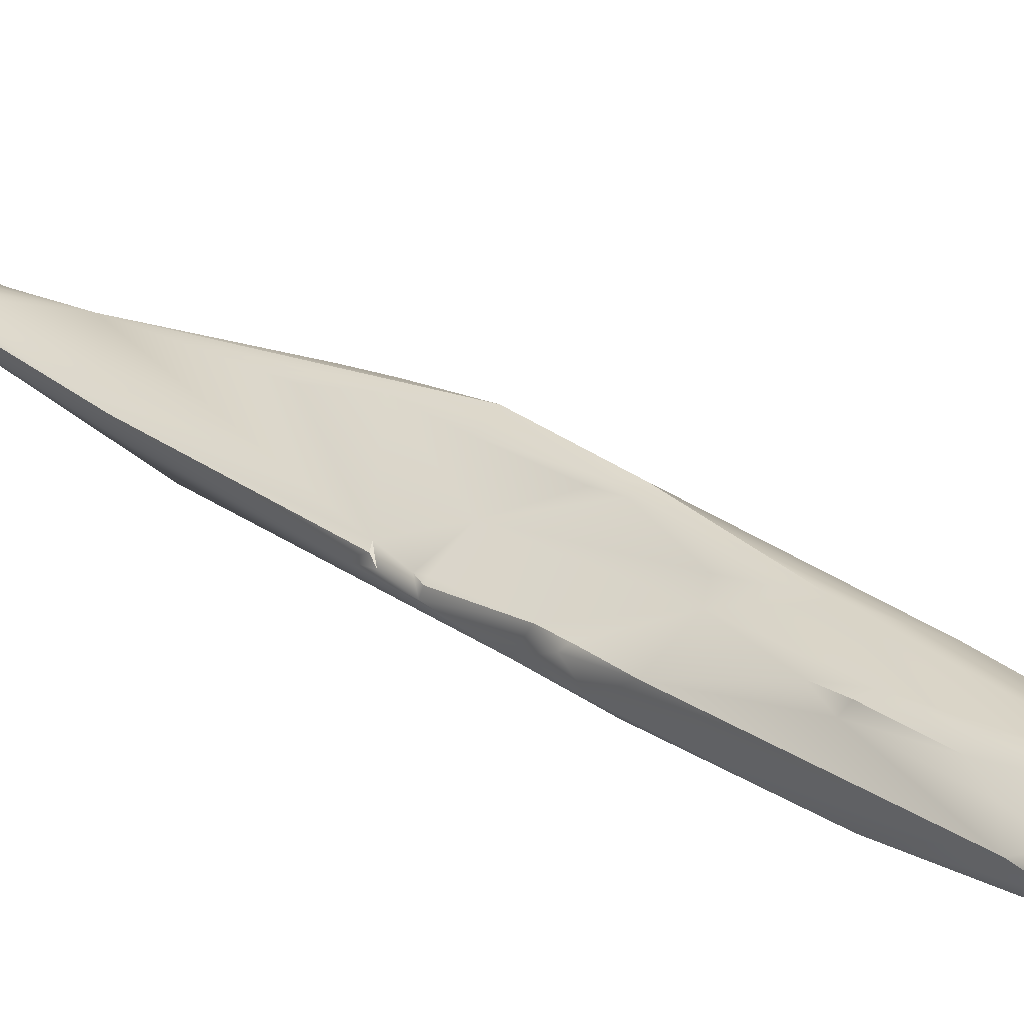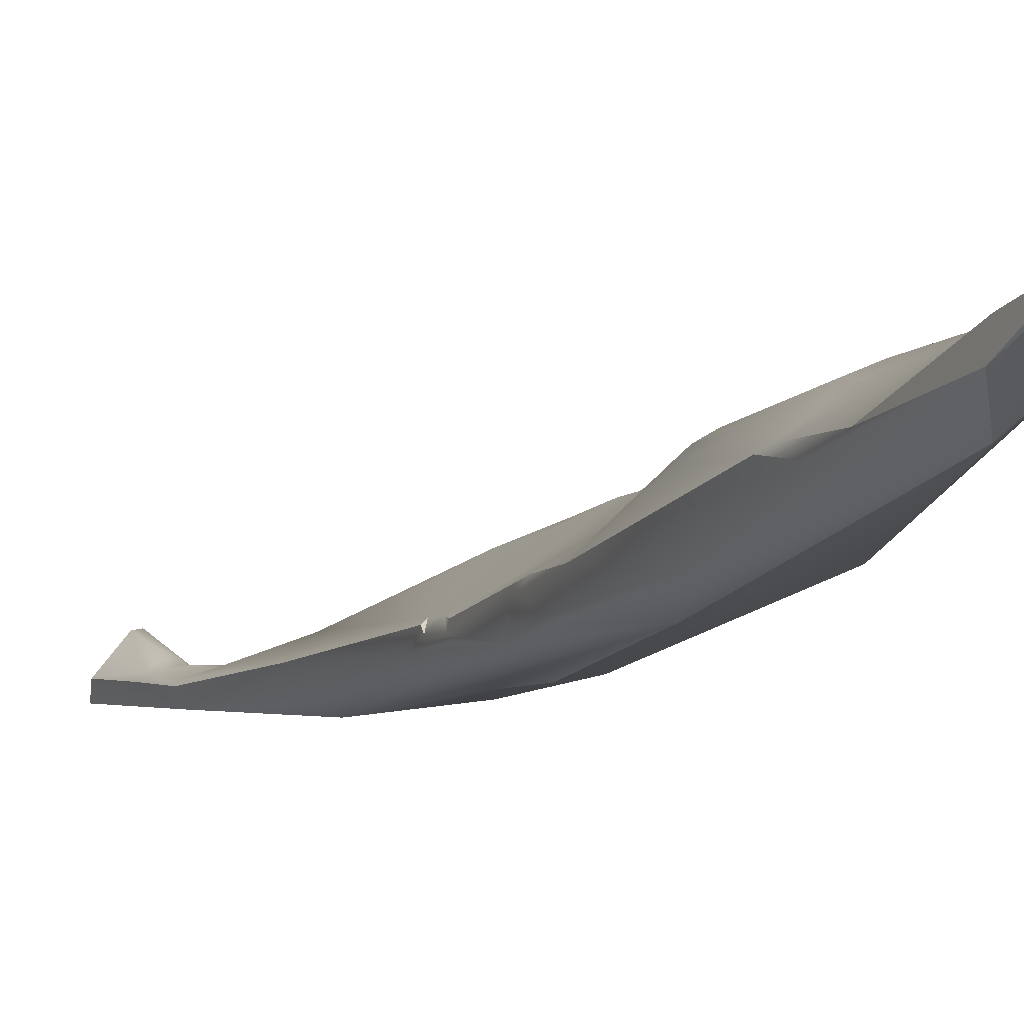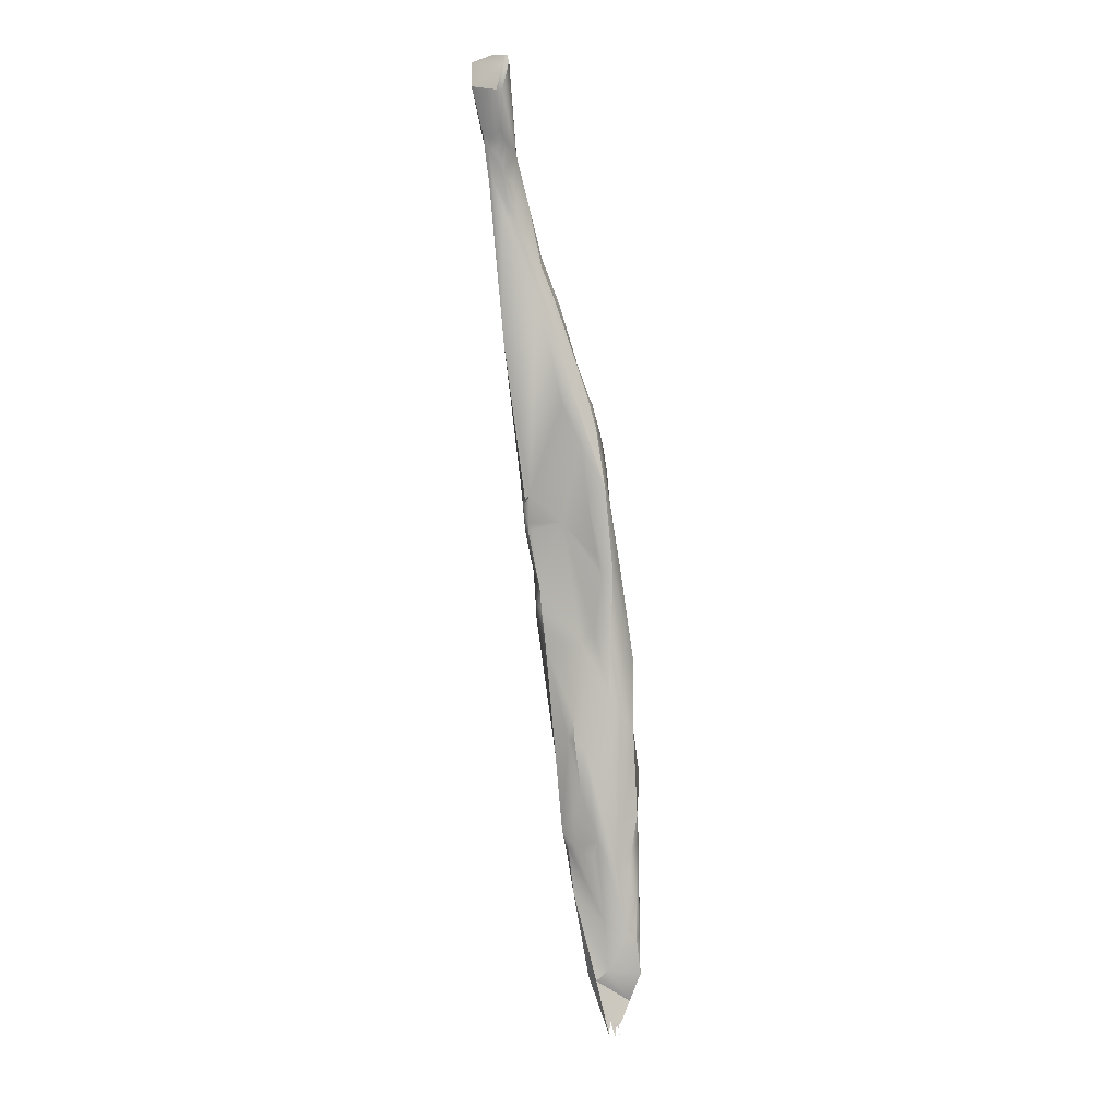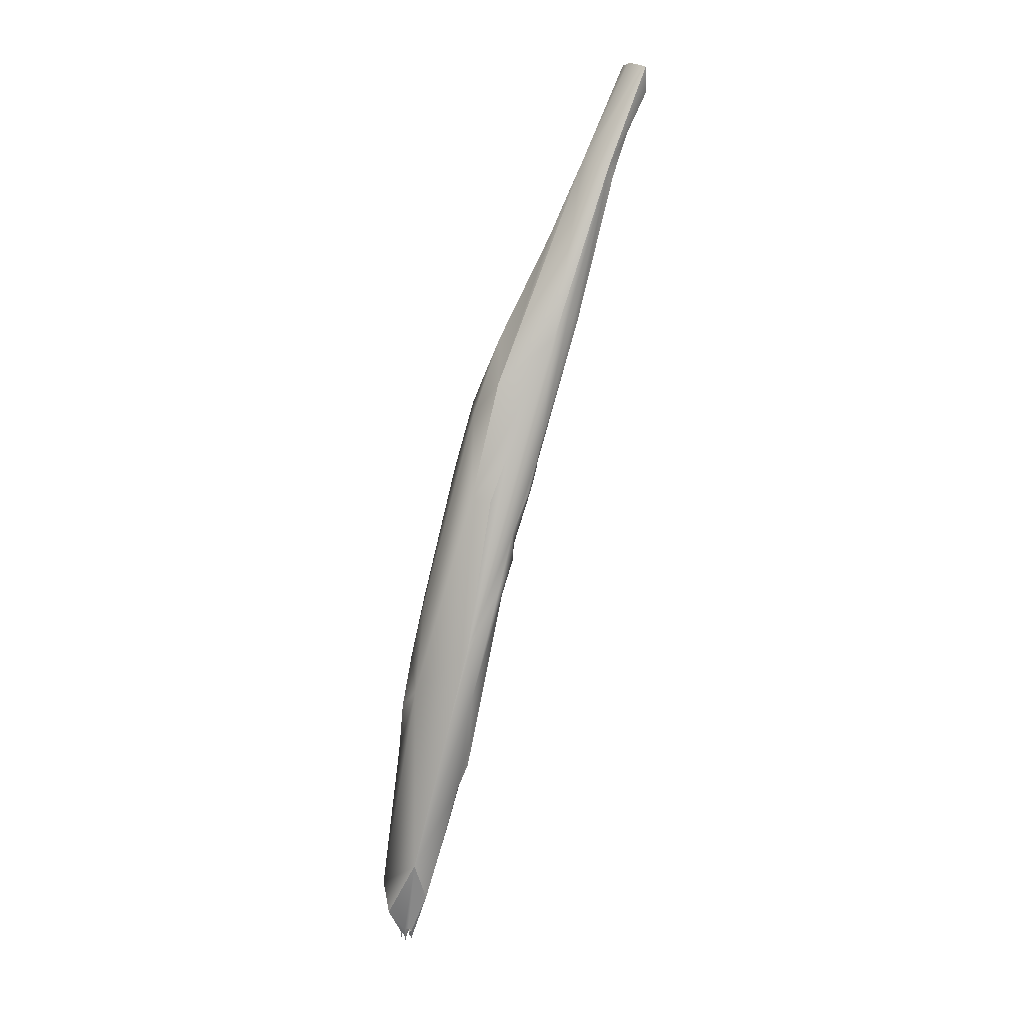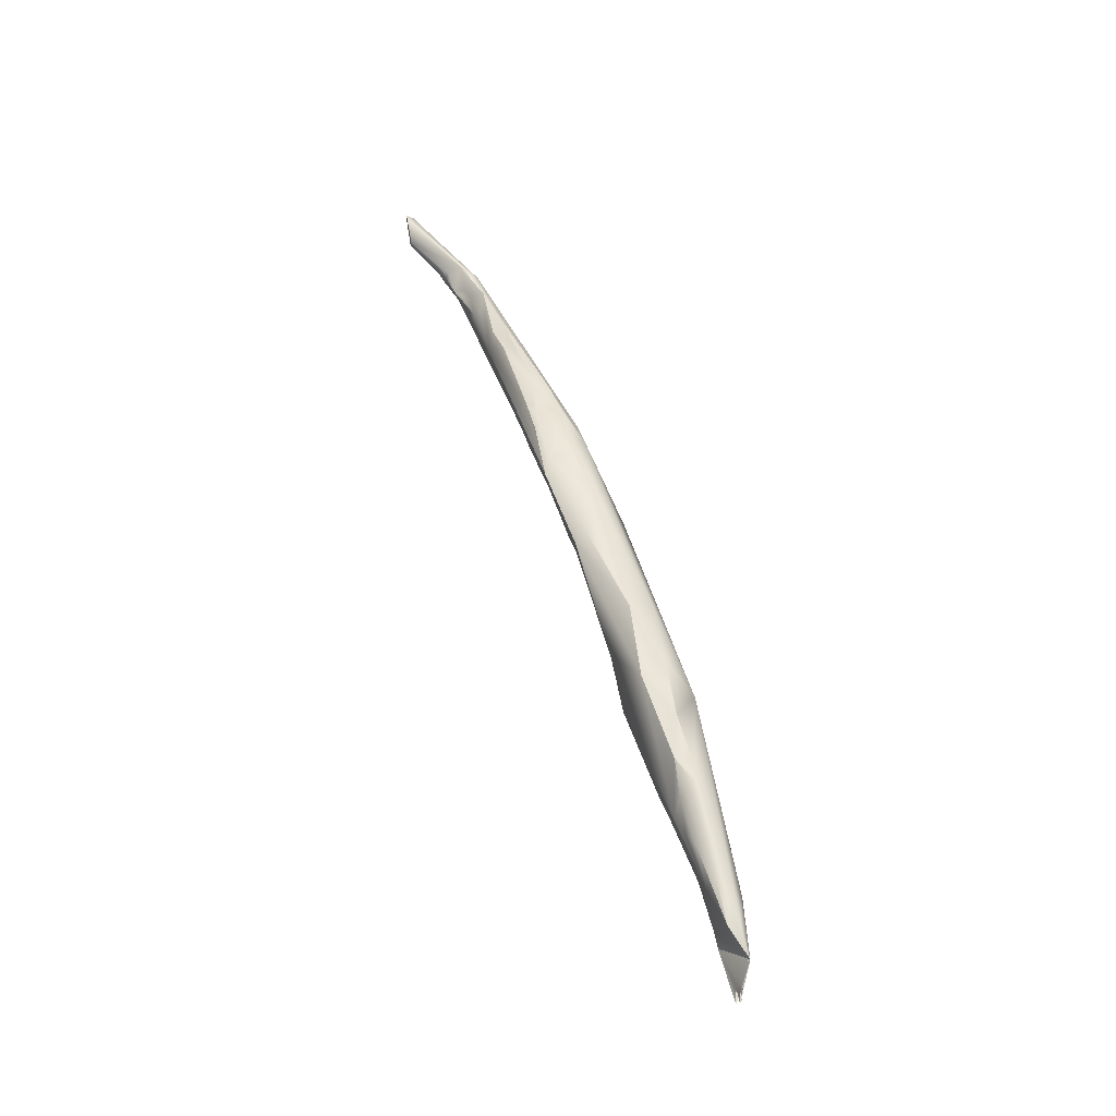
<metadata>
{"format":"obj","ext":"obj","renderer":"f3d","projection":"perspective","resolution":1024,"background":"white","views":[{"elev":8.3,"azim":148.9,"up":"+Y"},{"elev":-24.6,"azim":172.0,"up":"+Y"},{"elev":-13.0,"azim":156.0,"up":"+Z"},{"elev":19.3,"azim":1.8,"up":"+Z"},{"elev":-28.2,"azim":-116.9,"up":"+Z"}]}
</metadata>
<code>
v 244 -132.7 790.1
v 243.9 -132.8 791.8
v 243.9 -132.6 791.8
v 243.8 -132.5 792
v 243.6 -132.6 791.9
v 243.8 -132.7 792
v 242.9 -131.3 789.5
v 242.5 -131.2 789.5
v 243 -131.5 791.9
v 242.6 -130.8 791.7
v 242.8 -131.4 791.9
v 242.6 -130.8 791.2
v 242.4 -130.7 791.7
v 242.3 -130.7 791.3
v 242.8 -133.8 787.6
v 242.5 -133.5 787.4
v 241.8 -135 784.8
v 241.5 -135.5 785.5
v 241.8 -134.7 785.1
v 241.5 -133.7 786.4
v 241.2 -133.6 786.7
v 241.2 -134.1 785.2
v 242.3 -133.9 786.7
v 241.9 -133.3 787.1
v 241.9 -132.8 787.5
v 241.6 -133.2 787.1
v 241.4 -133.2 787.1
v 240.8 -135.4 782.4
v 240.5 -135.2 782.7
v 240.7 -134.5 784.7
v 240.6 -134.9 783.5
v 240 -134.9 784
v 240.4 -134.6 785
v 240.3 -134.2 786.8
v 239.8 -135.2 782.7
v 239.1 -135.3 782.4
v 239.6 -135 784.1
v 238.9 -135.4 783.9
v 239.7 -135.3 785.8
v 239.5 -138.1 775.4
v 239.3 -138.5 775.8
v 238.3 -135.7 778.7
v 237.6 -136.4 781
v 237.9 -135.8 780.2
v 238.8 -138.9 775.8
v 236.8 -136.1 778.2
v 236.2 -136.7 778.1
v 237.9 -140 774.6
v 235.9 -137.1 771.6
v 236.6 -141.2 764.9
v 237 -141.1 767.2
v 236.8 -141.2 765.7
v 236.8 -140.8 766
v 236.6 -140.5 766.2
v 234.6 -137.1 769.1
v 234.3 -136.7 772.3
v 234 -137 772.3
v 233.9 -137.1 772.2
v 233.9 -137.2 772.4
v 233.7 -137 771.8
v 233.8 -137.4 772.2
v 234.6 -137.2 774.1
v 234 -137.8 773.5
v 234.2 -138.3 774.2
v 236.4 -141.1 764.5
v 236.3 -141.4 764.1
v 236.2 -141.2 764.1
v 236.4 -141.8 764.3
v 236.2 -142.1 764
v 234.9 -142 767.1
v 234.5 -139.9 764.5
v 234.1 -140.5 771.5
v 233.7 -138 766.2
v 233.1 -138.8 771.5
v 232.6 -137.5 767.6
v 232.7 -137.3 766.4
v 233.5 -136.9 770.2
v 232.8 -137.9 770.1
v 235.2 -143 761.7
v 235.3 -142 760.5
v 235.2 -142.6 759.5
v 235 -142.3 759.2
v 234.9 -142.4 765.5
v 232.6 -138.9 762.2
v 232.3 -138.7 762.1
v 231.9 -138.7 768
v 232.5 -140.1 769.3
v 232.3 -138.4 769.6
v 234.4 -142.9 756.9
v 234.8 -143.6 758.7
v 234.3 -144.1 757.9
v 233.7 -143.1 763.9
v 232.6 -141.3 756.9
v 232 -140.6 757.4
v 232.4 -142.8 763.9
v 232.1 -139.1 761.1
v 231.5 -138.8 761.1
v 231.1 -139.8 765.3
v 232.7 -143.1 750.9
v 232.5 -142.6 750.6
v 231.9 -142.4 750.1
v 232.7 -142.4 752.3
v 230.8 -140.8 753.5
v 230.7 -139.2 761.6
v 231.7 -144.3 745.8
v 232.5 -145.8 750.4
v 232.2 -145.6 754
v 231.6 -143.5 747.3
v 231.6 -145.5 744.1
v 231.4 -146.2 743.6
v 232.1 -145.4 745.1
v 232.2 -145.4 746.6
v 231.3 -145.1 743.9
v 230.3 -144.4 743.4
v 230.3 -143.8 744.4
v 228.7 -141.7 751.5
v 229.1 -142.9 756.5
v 228.9 -141.2 756.1
v 230.8 -146.5 741.2
v 230 -144.4 743.2
v 229.6 -143.9 743.1
v 228.8 -143.8 742.8
v 228.5 -144 742
v 228.5 -145.3 750.7
v 227.7 -143.3 746
v 227.4 -143.4 748.7
v 228.1 -143.1 752.4
v 229.1 -146.6 735.4
v 228.5 -146 736.1
v 229.1 -145.4 739.2
v 227.9 -144 741.5
v 227.3 -144.3 740.7
v 227.9 -143.7 743.7
v 227.2 -144.3 745.7
v 227.1 -144.2 744.5
v 228.1 -147.3 732.8
v 228 -147 732
v 227.9 -147.2 732.6
v 228.8 -147 733.2
v 228.8 -147.1 733.2
v 228.8 -147 733.2
v 227.9 -147.3 733
v 229.2 -147.6 735.8
v 228.5 -148 738.5
v 227.9 -147 732.8
v 227.6 -147 731.8
v 227.6 -147 732
v 227.6 -145.1 738.2
v 226.9 -145.1 738.2
v 226.6 -145.2 738.4
v 227.6 -147 732.1
v 227.6 -147.3 732.9
v 227.5 -147.1 732.4
v 227.5 -147 732.4
v 227.4 -146.9 732
v 227.3 -146.9 732.2
v 227.3 -147 732.4
v 227.5 -146.9 732.6
v 227.3 -147 732.2
v 227.3 -147 732.4
v 227.3 -146.9 731.9
v 227.3 -146.9 732
v 227.3 -147 732.4
v 227.3 -147 732.6
v 227.2 -146.9 732.8
v 227.2 -146.9 733
v 226.5 -147.1 734.2
v 226.4 -146.8 734
v 226.4 -146.9 734
v 226.3 -146.9 734.1
v 226.4 -145.6 735.9
v 226.1 -146.3 736.2
v 226.4 -146.8 734
v 226.4 -146.9 734
v 226.3 -146.9 734.1
v 244 -132.7 790.1
v 244 -132.7 790.1
v 243.9 -132.8 791.8
v 243.9 -132.8 791.8
v 243.9 -132.8 791.8
v 243.9 -132.6 791.8
v 243.8 -132.5 792
v 243.6 -132.6 791.9
v 243.6 -132.6 791.9
v 243.8 -132.7 792
v 242.9 -131.3 789.5
v 243 -131.5 791.9
v 243 -131.5 791.9
v 242.6 -130.8 791.7
v 242.8 -131.4 791.9
v 242.4 -130.7 791.7
v 242.4 -130.7 791.7
v 242.3 -130.7 791.3
v 242.8 -133.8 787.6
v 241.8 -135 784.8
v 241.5 -135.5 785.5
v 241.2 -134.1 785.2
v 238.9 -135.4 783.9
v 238.9 -135.4 783.9
v 239.5 -138.1 775.4
v 237.6 -136.4 781
v 237.6 -136.4 781
v 237.9 -135.8 780.2
v 236.8 -136.1 778.2
v 236.2 -136.7 778.1
v 236.8 -141.2 765.7
v 236.8 -140.8 766
v 236.8 -140.8 766
v 236.6 -140.5 766.2
v 234.3 -136.7 772.3
v 234.2 -138.3 774.2
v 236.3 -141.4 764.1
v 234.1 -140.5 771.5
v 232.7 -137.3 766.4
v 232.7 -137.3 766.4
v 233.5 -136.9 770.2
v 235.3 -142 760.5
v 235 -142.3 759.2
v 234.4 -142.9 756.9
v 233.7 -143.1 763.9
v 231.5 -138.8 761.1
v 232.5 -142.6 750.6
v 232.2 -145.6 754
v 232.1 -145.4 745.1
v 228.7 -141.7 751.5
v 228.9 -141.2 756.1
v 230.8 -146.5 741.2
v 230.8 -146.5 741.2
v 227.7 -143.3 746
v 227.7 -143.3 746
v 227.4 -143.4 748.7
v 229.1 -146.6 735.4
v 229.1 -146.6 735.4
v 229.1 -146.6 735.4
v 228.1 -147.3 732.8
v 228.1 -147.3 732.8
v 228.1 -147.3 732.8
v 228.1 -147.3 732.8
v 228 -147 732
v 228 -147 732
v 228 -147 732
v 228 -147 732
v 227.9 -147.2 732.6
v 227.9 -147.2 732.6
v 228.8 -147 733.2
v 228.8 -147.1 733.2
v 228.8 -147 733.2
v 227.9 -147.3 733
v 227.9 -147.3 733
v 229.2 -147.6 735.8
v 229.2 -147.6 735.8
v 229.2 -147.6 735.8
v 228.5 -148 738.5
v 228.5 -148 738.5
v 227.9 -147 732.8
v 227.9 -147 732.8
v 227.9 -147 732.8
v 227.9 -147 732.8
v 227.9 -147 732.8
v 227.6 -147 731.8
v 227.6 -147 731.8
v 227.6 -147 731.8
v 227.6 -147 732
v 227.6 -147 732
v 226.9 -145.1 738.2
v 227.6 -147 732.1
v 227.6 -147.3 732.9
v 227.6 -147.3 732.9
v 227.5 -147.1 732.4
v 227.5 -147.1 732.4
v 227.5 -147 732.4
v 227.5 -147 732.4
v 227.4 -146.9 732
v 227.4 -146.9 732
v 227.3 -146.9 732.2
v 227.3 -146.9 732.2
v 227.3 -147 732.4
v 227.3 -147 732.4
v 227.3 -147 732.4
v 227.5 -146.9 732.6
v 227.5 -146.9 732.6
v 227.5 -146.9 732.6
v 227.5 -146.9 732.6
v 227.5 -146.9 732.6
v 227.3 -147 732.2
v 227.3 -147 732.2
v 227.3 -147 732.4
v 227.3 -147 732.4
v 227.3 -146.9 731.9
v 227.3 -146.9 731.9
v 227.3 -146.9 732
v 227.3 -147 732.4
v 227.3 -147 732.4
v 227.3 -147 732.6
v 227.3 -147 732.6
v 227.3 -147 732.6
v 227.3 -147 732.6
v 227.3 -147 732.6
v 227.3 -147 732.6
v 227.3 -147 732.6
v 227.3 -147 732.6
v 227.2 -146.9 732.8
v 227.2 -146.9 732.8
v 227.2 -146.9 733
v 227.2 -146.9 733
v 226.5 -147.1 734.2
v 226.5 -147.1 734.2
v 226.5 -147.1 734.2
v 226.5 -147.1 734.2
v 226.5 -147.1 734.2
v 226.4 -145.6 735.9
v 226.4 -145.6 735.9
g grp1
f 16 7 1
f 12 176 186
f 25 8 7
f 2 176 12
f 6 4 3
f 5 178 9
f 12 187 2
f 183 188 11
f 184 190 39
f 185 181 182
f 8 12 7
f 8 14 12
f 187 12 10
f 188 189 13
f 188 13 11
f 191 10 12
f 191 12 14
f 39 190 192
f 39 192 193
f 23 16 15
f 179 18 177
f 16 25 7
f 15 16 1
f 177 18 194
f 8 25 27
f 34 8 27
f 184 39 180
f 28 19 40
f 19 23 17
f 19 17 40
f 15 17 23
f 200 195 18
f 18 195 194
f 20 22 21
f 197 23 19
f 23 197 20
f 21 22 34
f 25 16 24
f 23 20 24
f 16 23 24
f 20 26 24
f 24 26 25
f 27 20 21
f 34 27 21
f 26 27 25
f 27 26 20
f 193 8 34
f 193 34 39
f 40 42 28
f 29 28 42
f 29 19 28
f 29 31 19
f 31 29 35
f 39 196 180
f 35 30 22
f 30 33 22
f 197 19 31
f 31 35 197
f 32 30 35
f 32 33 30
f 32 37 33
f 22 33 34
f 37 34 33
f 37 38 34
f 39 34 198
f 40 54 42
f 39 48 196
f 38 36 42
f 42 35 29
f 42 36 35
f 32 35 36
f 32 36 37
f 38 37 36
f 72 39 43
f 43 39 198
f 200 41 51
f 200 18 41
f 41 18 45
f 45 18 48
f 48 39 213
f 46 44 42
f 42 44 38
f 203 47 201
f 204 47 203
f 202 205 64
f 72 43 211
f 203 201 199
f 54 40 53
f 51 207 200
f 51 41 45
f 46 42 56
f 63 47 204
f 48 51 45
f 95 48 213
f 71 55 54
f 55 49 54
f 42 54 49
f 42 49 55
f 210 62 204
f 62 63 204
f 205 63 64
f 68 50 52
f 65 50 68
f 52 50 54
f 208 206 209
f 54 50 65
f 52 207 51
f 87 72 211
f 76 55 73
f 42 55 76
f 42 214 56
f 210 57 62
f 214 77 56
f 60 210 216
f 58 57 60
f 57 210 60
f 59 57 58
f 59 58 61
f 61 58 60
f 57 59 62
f 59 61 62
f 63 74 64
f 62 61 63
f 68 52 51
f 65 66 67
f 65 68 212
f 67 71 65
f 68 80 212
f 67 66 217
f 69 68 51
f 69 51 79
f 79 68 69
f 51 48 79
f 54 65 71
f 217 71 67
f 83 48 70
f 70 48 95
f 71 73 55
f 95 72 87
f 87 211 74
f 216 215 75
f 75 60 216
f 75 78 60
f 74 60 78
f 88 78 75
f 60 74 61
f 61 74 63
f 79 90 81
f 89 81 90
f 91 90 79
f 91 79 107
f 79 48 107
f 82 80 81
f 80 79 81
f 82 81 89
f 218 93 217
f 79 80 68
f 92 107 70
f 83 70 107
f 48 83 107
f 70 95 220
f 93 71 217
f 71 93 94
f 84 71 96
f 94 96 71
f 84 73 71
f 85 84 96
f 76 73 85
f 84 85 73
f 98 86 75
f 74 88 87
f 87 88 98
f 75 86 88
f 86 98 88
f 74 78 88
f 106 89 90
f 106 90 91
f 107 106 91
f 93 219 102
f 218 219 93
f 223 95 124
f 220 95 223
f 94 103 96
f 103 97 96
f 96 97 85
f 97 76 85
f 221 104 215
f 75 215 104
f 75 104 98
f 100 102 99
f 108 100 99
f 219 99 102
f 101 222 108
f 102 222 101
f 93 102 101
f 101 103 93
f 93 103 94
f 95 87 124
f 116 221 103
f 118 221 116
f 98 117 87
f 104 221 118
f 104 226 98
f 99 111 105
f 113 105 111
f 109 113 111
f 99 219 111
f 144 106 107
f 115 108 105
f 105 108 99
f 101 122 103
f 122 116 103
f 124 87 117
f 226 225 127
f 226 117 98
f 224 112 110
f 110 109 111
f 109 110 119
f 143 119 110
f 112 224 89
f 89 106 112
f 110 106 144
f 110 112 106
f 143 110 144
f 130 114 113
f 113 114 115
f 113 115 105
f 115 114 120
f 115 120 121
f 108 115 101
f 121 101 115
f 122 101 121
f 127 225 126
f 117 226 127
f 130 109 227
f 124 253 223
f 130 148 121
f 113 109 130
f 114 130 120
f 121 148 122
f 130 121 120
f 133 122 123
f 148 123 122
f 133 131 132
f 133 125 122
f 125 116 122
f 229 126 225
f 124 127 231
f 127 124 117
f 129 227 128
f 130 227 129
f 228 250 232
f 130 129 148
f 131 148 132
f 131 123 148
f 131 133 123
f 132 135 133
f 172 124 134
f 172 134 135
f 253 124 172
f 135 230 133
f 134 229 135
f 231 134 124
f 134 126 229
f 137 232 250
f 145 233 239
f 240 251 136
f 235 138 241
f 255 243 236
f 142 256 237
f 257 242 244
f 146 147 151
f 151 258 152
f 147 258 151
f 259 248 267
f 139 141 140
f 245 246 247
f 252 254 238
f 249 238 254
f 249 254 268
f 145 166 233
f 260 154 263
f 264 271 145
f 271 158 145
f 166 145 158
f 167 233 166
f 234 306 129
f 171 129 306
f 171 148 129
f 171 149 148
f 150 265 311
f 148 149 132
f 135 150 172
f 150 132 265
f 150 135 132
f 266 153 261
f 268 153 266
f 269 272 262
f 161 155 159
f 285 273 156
f 285 156 160
f 160 156 157
f 269 280 272
f 157 281 160
f 153 268 164
f 282 270 294
f 289 162 274
f 274 162 275
f 276 295 277
f 162 296 275
f 278 166 158
f 279 297 304
f 163 290 286
f 287 163 286
f 283 292 288
f 298 293 284
f 307 164 268
f 291 290 163
f 291 163 299
f 165 300 308
f 302 305 301
f 303 167 166
f 254 307 268
f 169 168 170
f 174 175 173
f 309 172 312
f 310 253 172
f 172 150 312

</code>
